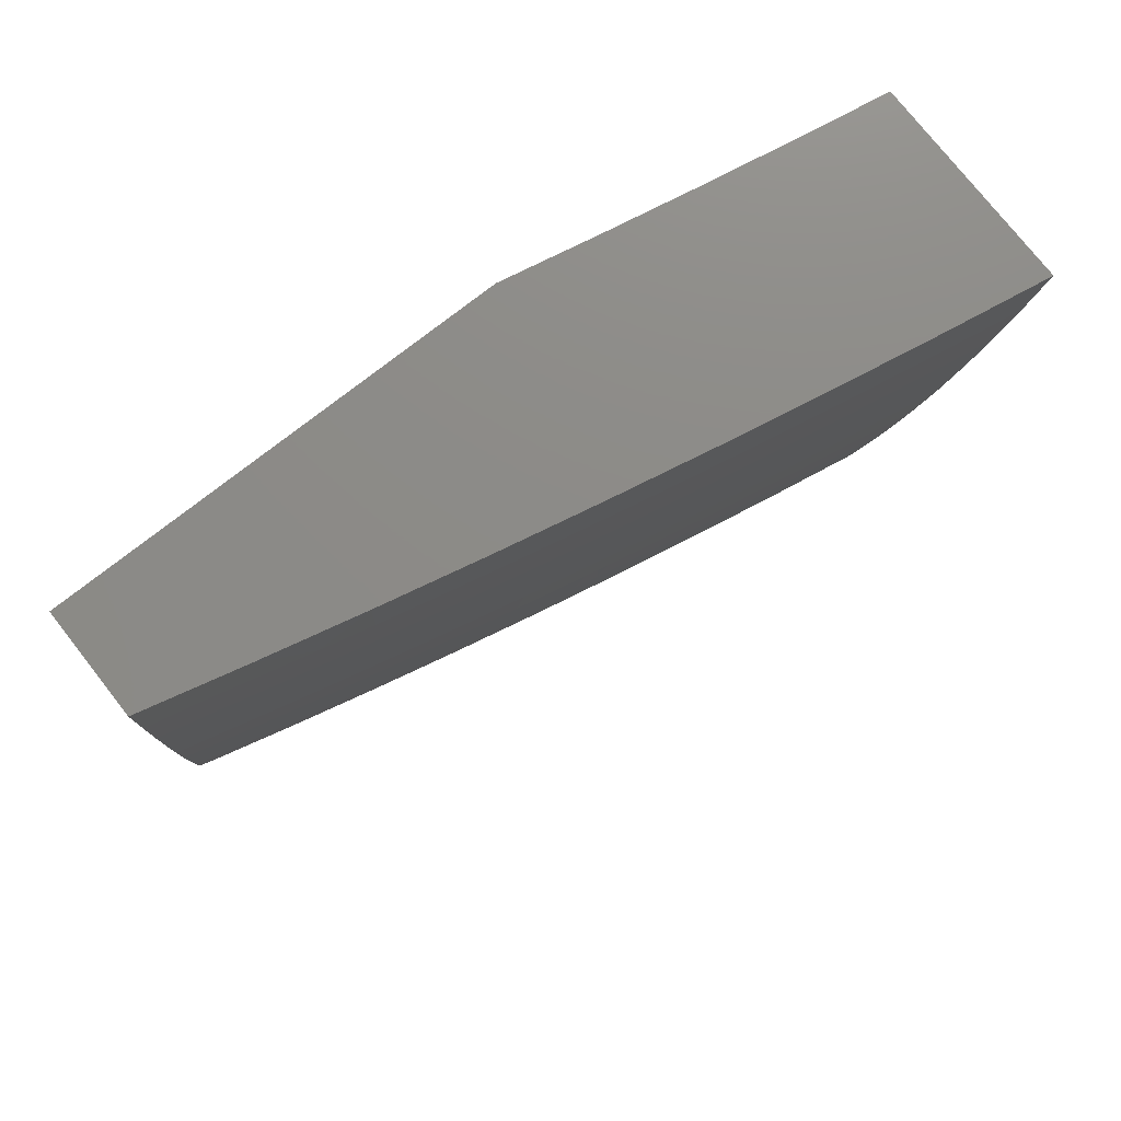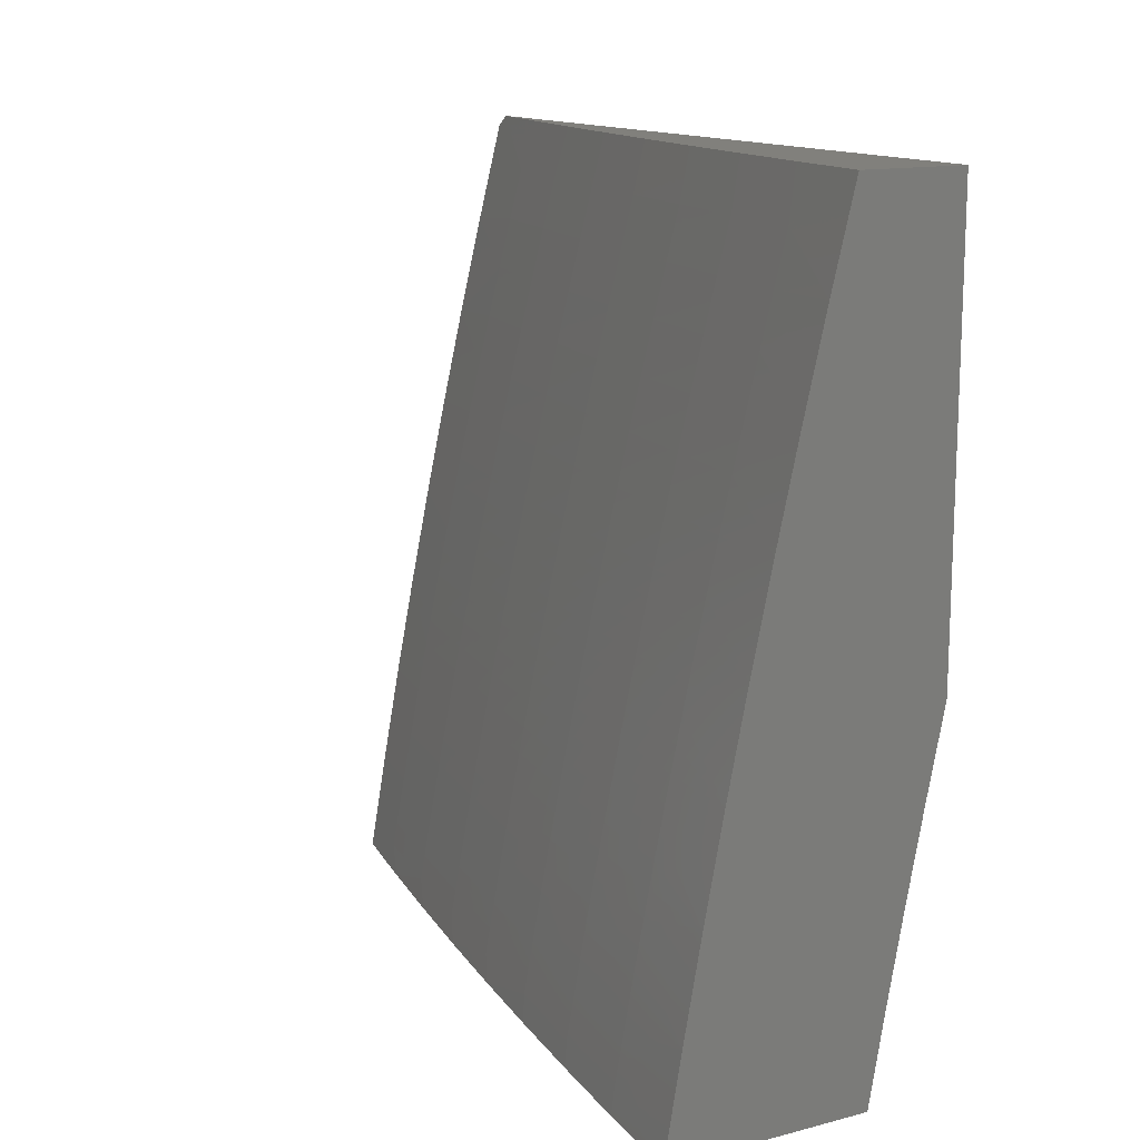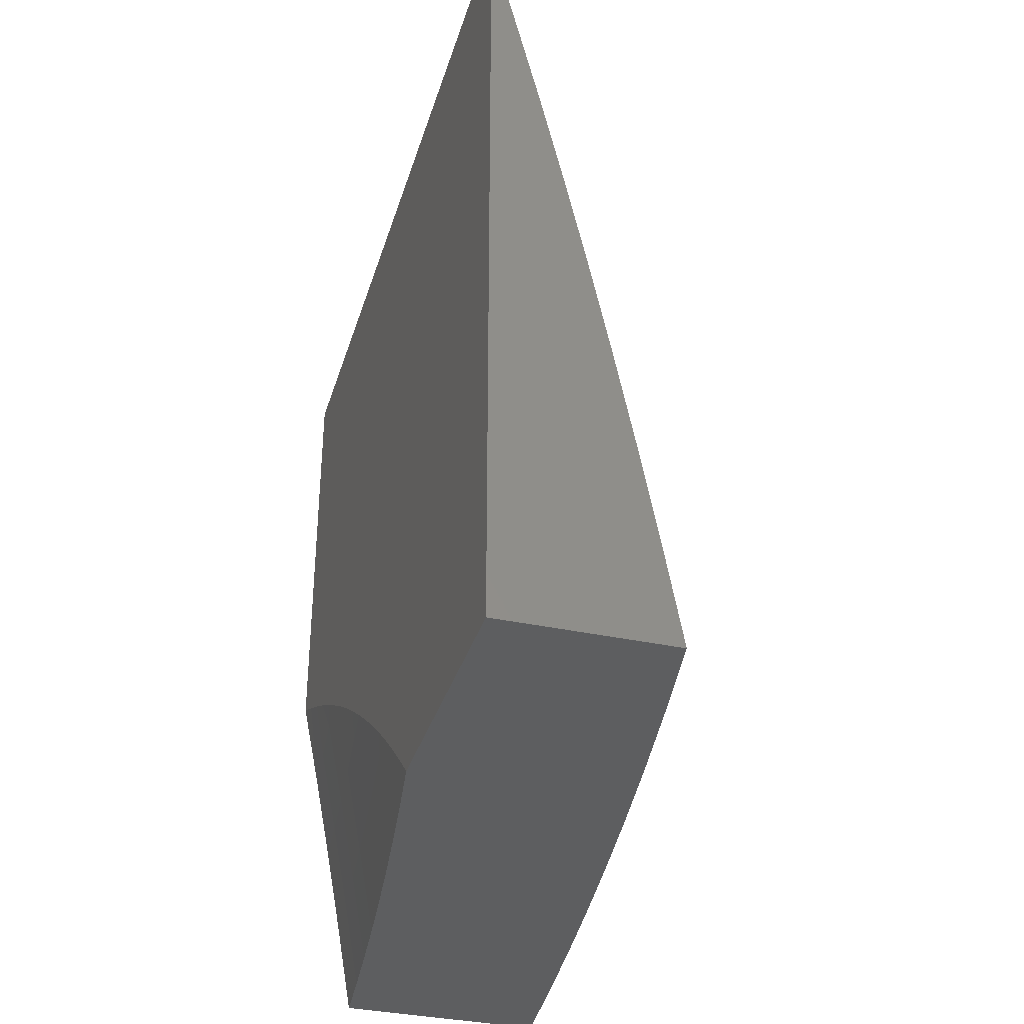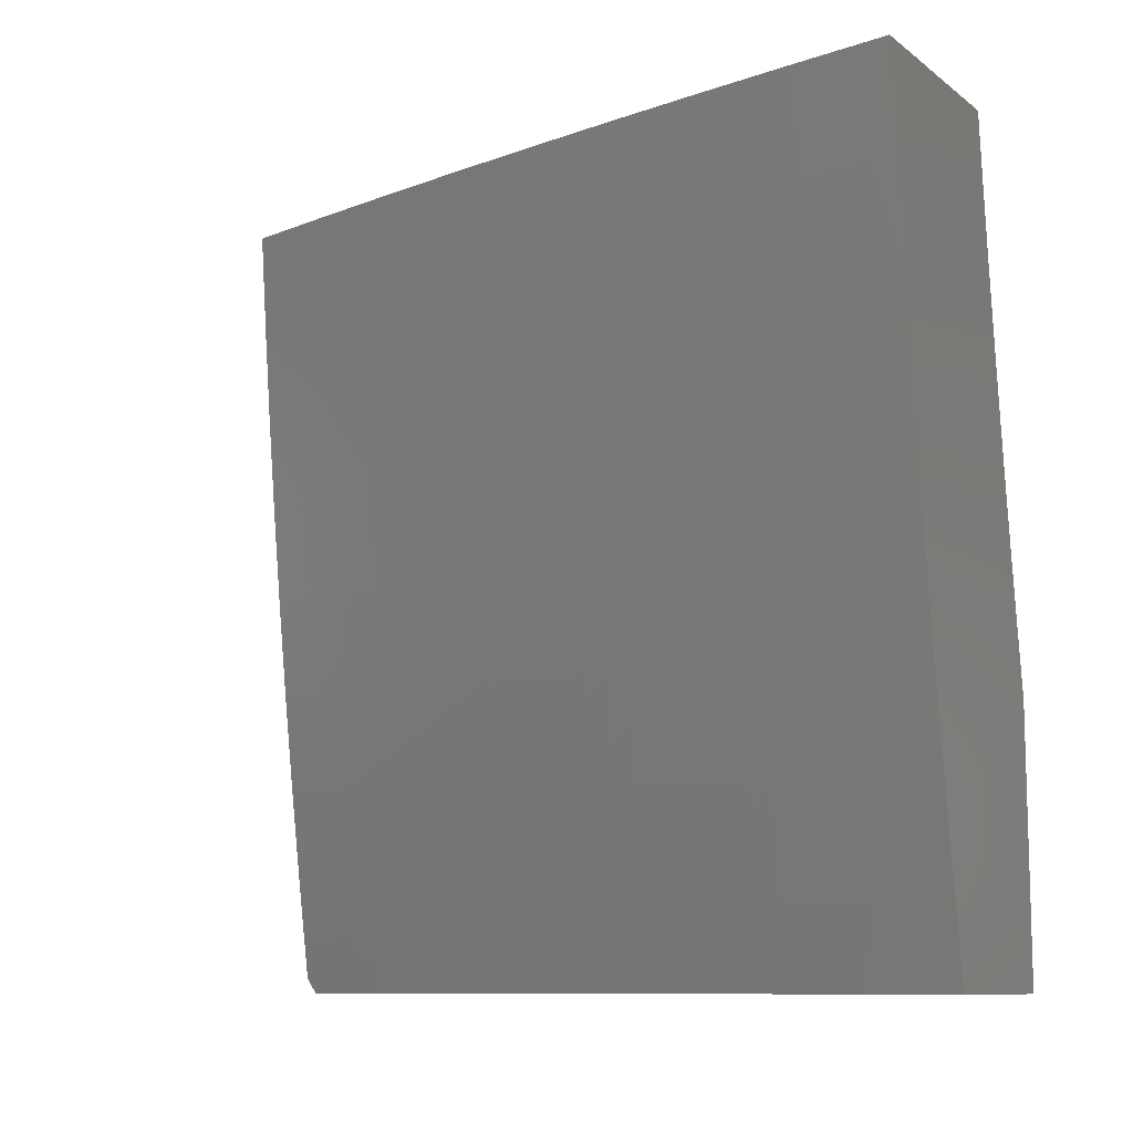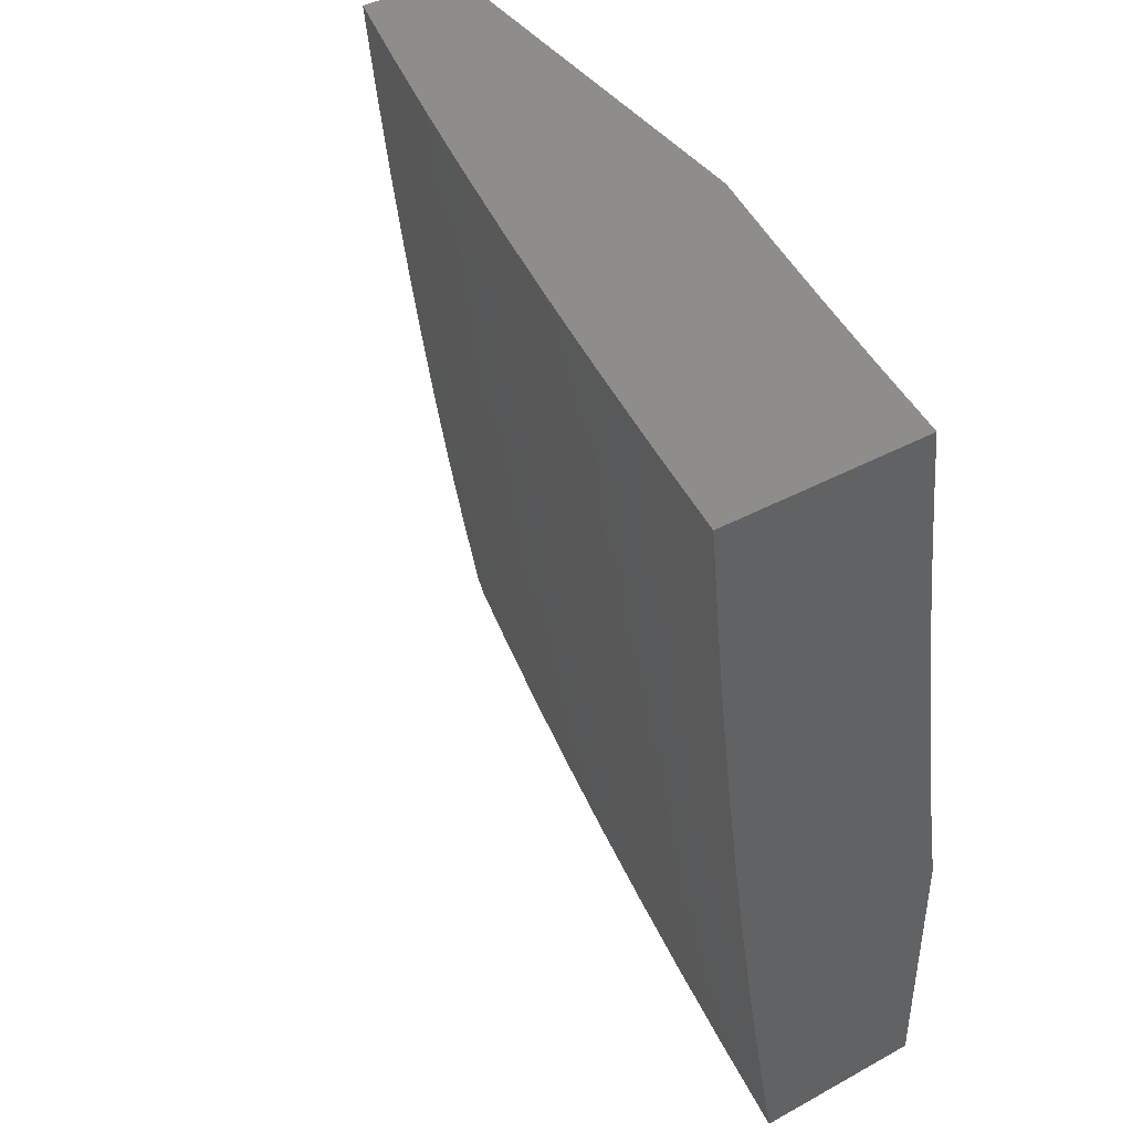
<metadata>
{"format":"stl","ext":"stl","renderer":"f3d","projection":"perspective","resolution":1024,"background":"white","views":[{"elev":76.2,"azim":51.9,"up":"+Y"},{"elev":14.0,"azim":150.8,"up":"+Z"},{"elev":-35.3,"azim":-16.1,"up":"+Z"},{"elev":-10.1,"azim":120.8,"up":"+Y"},{"elev":41.8,"azim":146.8,"up":"+Y"}]}
</metadata>
<code>
# stl→obj: 243 verts, 482 faces
v 11.09 -1 2
v 11.08 -1.084 2
v 11.07 -1 2.113
v 11.06 -1.082 2.112
v 11.04 -1 2.225
v 11.04 -1.08 2.224
v 11.02 -1 2.337
v 11.02 -1.078 2.337
v 11 -1.046 2.428
v 11 -1.092 2.405
v 11 -1.137 2.382
v 11.01 -1.161 2.337
v 11 -1.181 2.358
v 11 -1.226 2.333
v 11.03 -1.163 2.224
v 11.02 -1.247 2.224
v 11.05 -1.165 2.112
v 11.04 -1.249 2.112
v 11.07 -1.169 2
v 11.06 -1.253 2
v 11.03 -1.333 2.112
v 11.05 -1.337 2
v 11.02 -1.417 2.112
v 11.04 -1.421 2
v 11.01 -1.501 2.112
v 11.03 -1.505 2
v 11 -1.559 2.1
v 11.01 -1.589 2
v 11 -1.597 2.068
v 11 -1.635 2.034
v 11 -1.673 2
v 11 -1.519 2.132
v 11 -1.479 2.163
v 11 -1.438 2.194
v 11 -1.397 2.223
v 11 -1.355 2.252
v 11.01 -1.33 2.224
v 11 -1.312 2.28
v 11 -1.269 2.307
v 11 -1 2.449
v 11.23 -1.876 2
v 11.22 -1.905 2.031
v 11.21 -2 2
v 11.21 -1.904 2.062
v 11.19 -2 2.124
v 11.21 -1.904 2.093
v 11.2 -1.903 2.125
v 11.23 -1.773 2.125
v 11.22 -1.772 2.156
v 11.25 -1.643 2.125
v 11.24 -1.642 2.156
v 11.26 -1.513 2.125
v 11.26 -1.512 2.156
v 11.27 -1.383 2.156
v 11.27 -1.382 2.187
v 11.28 -1.254 2.187
v 11.28 -1.253 2.218
v 11.29 -1.125 2.218
v 11.29 -1.124 2.249
v 11.3 -1 2.252
v 11.28 -1.124 2.28
v 11.27 -1.123 2.312
v 11.27 -1.252 2.28
v 11.26 -1.251 2.312
v 11.25 -1.38 2.28
v 11.25 -1.38 2.312
v 11.23 -1.509 2.28
v 11.23 -1.509 2.312
v 11.21 -1.637 2.312
v 11.21 -1.636 2.343
v 11.19 -1.766 2.343
v 11.18 -1.765 2.374
v 11.16 -1.896 2.343
v 11.16 -1.895 2.374
v 11.14 -2 2.372
v 11.15 -1.894 2.405
v 11.15 -1.893 2.437
v 11.17 -1.763 2.437
v 11.16 -1.762 2.468
v 11.19 -1.634 2.437
v 11.18 -1.633 2.468
v 11.2 -1.505 2.437
v 11.2 -1.504 2.468
v 11.21 -1.376 2.468
v 11.21 -1.375 2.499
v 11.22 -1.247 2.499
v 11.22 -1.246 2.53
v 11.23 -1.119 2.53
v 11.22 -1.118 2.562
v 11.25 -1 2.502
v 11.22 -1 2.627
v 11.24 -1.775 2.031
v 11.25 -1.751 2
v 11.26 -1.645 2.031
v 11.27 -1.626 2
v 11.28 -1.515 2.031
v 11.29 -1.501 2
v 11.3 -1.386 2.031
v 11.3 -1.376 2
v 11.31 -1.257 2.031
v 11.32 -1.251 2
v 11.32 -1.128 2.031
v 11.33 -1.126 2
v 11.34 -1 2
v 11.32 -1.127 2.062
v 11.32 -1 2.126
v 11.31 -1.127 2.093
v 11.31 -1.126 2.125
v 11.3 -1.256 2.093
v 11.29 -1.255 2.125
v 11.29 -1.385 2.093
v 11.28 -1.384 2.125
v 11.27 -1.514 2.093
v 11.3 -1.125 2.187
v 11.3 -1.126 2.156
v 11.27 -1 2.377
v 11.27 -1.122 2.343
v 11.25 -1.25 2.343
v 11.24 -1.379 2.343
v 11.22 -1.508 2.343
v 11.2 -1.636 2.374
v 11.17 -1.764 2.405
v 11.25 -1.12 2.437
v 11.26 -1.121 2.405
v 11.26 -1.122 2.374
v 11.25 -1.25 2.374
v 11.19 -1 2.752
v 11.2 -1.115 2.687
v 11.21 -1.117 2.624
v 11.21 -1.246 2.562
v 11.2 -1.374 2.53
v 11.19 -1.504 2.499
v 11.17 -1.632 2.499
v 11.15 -1.761 2.499
v 11.14 -1.892 2.468
v 11.11 -2 2.495
v 11.16 -1 2.876
v 11.17 -1.112 2.812
v 11.18 -1.114 2.749
v 11.18 -1.242 2.687
v 11.2 -1.244 2.624
v 11.18 -1.372 2.624
v 11.2 -1.373 2.562
v 11.18 -1.502 2.562
v 11.19 -1.503 2.53
v 11.16 -1.63 2.562
v 11.17 -1.631 2.53
v 11.14 -1.759 2.562
v 11.15 -1.76 2.53
v 11.13 -1.889 2.53
v 11.13 -1.891 2.499
v 11.13 -1 3
v 11.14 -1.109 2.937
v 11.15 -1.111 2.875
v 11.15 -1.239 2.812
v 11.17 -1.241 2.749
v 11.15 -1.368 2.749
v 11.17 -1.37 2.687
v 11.15 -1.498 2.687
v 11.17 -1.5 2.624
v 11.13 -1.626 2.687
v 11.15 -1.628 2.624
v 11.11 -1.755 2.687
v 11.13 -1.757 2.624
v 11.11 -1.886 2.624
v 11.12 -1.888 2.562
v 11.09 -2 2.619
v 11.12 -1.123 3
v 11.12 -1.236 2.937
v 11.14 -1.238 2.875
v 11.12 -1.365 2.875
v 11.14 -1.367 2.812
v 11.12 -1.494 2.812
v 11.14 -1.496 2.749
v 11.11 -1.621 2.812
v 11.12 -1.624 2.749
v 11.09 -1.75 2.812
v 11.1 -1.753 2.749
v 11.08 -1.881 2.749
v 11.09 -1.884 2.687
v 11.06 -2 2.742
v 11.11 -1.246 3
v 11.11 -1.363 2.937
v 11.11 -1.492 2.875
v 11.09 -1.619 2.875
v 11.07 -1.748 2.875
v 11.06 -1.879 2.812
v 11.09 -1.369 3
v 11.09 -1.49 2.937
v 11.08 -1.617 2.937
v 11.06 -1.746 2.937
v 11.05 -1.876 2.875
v 11.03 -2 2.864
v 11.08 -1.492 3
v 11.06 -1.614 3
v 11.04 -1.737 3
v 11.02 -1.859 3
v 11.03 -1.874 2.937
v 11 -1.981 3
v 11 -2 2.987
v 11.17 -1.897 2.312
v 11.16 -2 2.248
v 11.18 -1.898 2.28
v 11.18 -1.899 2.249
v 11.2 -1.768 2.28
v 11.2 -1.769 2.249
v 11.22 -1.639 2.249
v 11.23 -1.64 2.218
v 11.25 -1.511 2.218
v 11.25 -1.512 2.187
v 11.26 -1.382 2.218
v 11.19 -1.901 2.187
v 11.19 -1.9 2.218
v 11.24 -1.774 2.062
v 11.23 -1.773 2.093
v 11.26 -1.644 2.062
v 11.2 -1.902 2.156
v 11.21 -1.771 2.187
v 11.21 -1.77 2.218
v 11.23 -1.641 2.187
v 11.19 -1.767 2.312
v 11.22 -1.638 2.28
v 11.24 -1.51 2.249
v 11.26 -1.381 2.249
v 11.27 -1.252 2.249
v 11.25 -1.643 2.093
v 11.19 -1.635 2.405
v 11.22 -1.507 2.374
v 11.23 -1.378 2.374
v 11.27 -1.515 2.062
v 11.29 -1.385 2.062
v 11.31 -1.256 2.062
v 11.21 -1.506 2.405
v 11.22 -1.377 2.437
v 11.23 -1.248 2.468
v 11.24 -1.119 2.499
v 11.23 -1.377 2.405
v 11.24 -1.249 2.405
v 11.29 -1.254 2.156
v 11.24 -1.248 2.437
v 11.24 -1.12 2.468
v 11 -1 3
v 11 -2 2
f 1 2 3
f 3 2 4
f 3 4 5
f 5 4 6
f 5 6 7
f 7 6 8
f 7 8 9
f 9 8 10
f 10 8 11
f 11 8 12
f 11 12 13
f 13 12 14
f 14 12 15
f 14 15 16
f 16 15 17
f 16 17 18
f 18 17 19
f 18 19 20
f 4 2 17
f 17 2 19
f 18 20 21
f 21 20 22
f 21 22 23
f 23 22 24
f 23 24 25
f 25 24 26
f 25 26 27
f 27 26 28
f 27 28 29
f 29 28 30
f 30 28 31
f 27 32 25
f 25 32 33
f 25 33 23
f 23 33 34
f 23 34 35
f 36 37 35
f 35 37 21
f 35 21 23
f 36 38 37
f 37 38 16
f 37 16 18
f 38 39 16
f 16 39 14
f 9 40 7
f 12 8 6
f 17 15 4
f 4 15 6
f 15 12 6
f 21 37 18
f 41 42 43
f 43 42 44
f 43 44 45
f 45 44 46
f 45 46 47
f 47 46 48
f 47 48 49
f 49 48 50
f 49 50 51
f 51 50 52
f 51 52 53
f 53 52 54
f 53 54 55
f 55 54 56
f 55 56 57
f 57 56 58
f 57 58 59
f 59 58 60
f 59 60 61
f 61 60 62
f 61 62 63
f 63 62 64
f 63 64 65
f 65 64 66
f 65 66 67
f 67 66 68
f 67 68 69
f 69 68 70
f 69 70 71
f 71 70 72
f 71 72 73
f 73 72 74
f 73 74 75
f 75 74 76
f 75 76 77
f 77 76 78
f 77 78 79
f 79 78 80
f 79 80 81
f 81 80 82
f 81 82 83
f 83 82 84
f 83 84 85
f 85 84 86
f 85 86 87
f 87 86 88
f 87 88 89
f 89 88 90
f 89 90 91
f 42 41 92
f 92 41 93
f 92 93 94
f 94 93 95
f 94 95 96
f 96 95 97
f 96 97 98
f 98 97 99
f 98 99 100
f 100 99 101
f 100 101 102
f 102 101 103
f 102 103 104
f 102 104 105
f 105 104 106
f 105 106 107
f 107 106 108
f 107 108 109
f 109 108 110
f 109 110 111
f 111 110 112
f 111 112 113
f 113 112 52
f 113 52 50
f 60 114 106
f 106 114 115
f 106 115 108
f 108 115 110
f 60 116 62
f 62 116 117
f 62 117 64
f 64 117 118
f 64 118 66
f 66 118 119
f 66 119 68
f 68 119 120
f 68 120 70
f 70 120 121
f 70 121 72
f 72 121 122
f 72 122 74
f 74 122 76
f 90 123 116
f 116 123 124
f 116 124 125
f 125 124 126
f 125 126 118
f 118 126 119
f 127 128 91
f 91 128 129
f 91 129 89
f 89 129 130
f 89 130 87
f 87 130 131
f 87 131 85
f 85 131 132
f 85 132 83
f 83 132 133
f 83 133 81
f 81 133 134
f 81 134 79
f 79 134 135
f 79 135 77
f 77 135 136
f 77 136 75
f 137 138 127
f 127 138 139
f 127 139 128
f 128 139 140
f 128 140 141
f 141 140 142
f 141 142 143
f 143 142 144
f 143 144 145
f 145 144 146
f 145 146 147
f 147 146 148
f 147 148 149
f 149 148 150
f 149 150 151
f 151 150 136
f 151 136 135
f 152 153 137
f 137 153 154
f 137 154 138
f 138 154 155
f 138 155 156
f 156 155 157
f 156 157 158
f 158 157 159
f 158 159 160
f 160 159 161
f 160 161 162
f 162 161 163
f 162 163 164
f 164 163 165
f 164 165 166
f 166 165 167
f 166 167 136
f 152 168 153
f 153 168 169
f 153 169 170
f 170 169 171
f 170 171 172
f 172 171 173
f 172 173 174
f 174 173 175
f 174 175 176
f 176 175 177
f 176 177 178
f 178 177 179
f 178 179 180
f 180 179 181
f 180 181 167
f 168 182 169
f 169 182 183
f 169 183 171
f 171 183 184
f 171 184 173
f 173 184 185
f 173 185 175
f 175 185 186
f 175 186 177
f 177 186 187
f 177 187 179
f 179 187 181
f 182 188 183
f 183 188 189
f 183 189 184
f 184 189 190
f 184 190 185
f 185 190 191
f 185 191 186
f 186 191 192
f 186 192 187
f 187 192 193
f 187 193 181
f 188 194 189
f 189 194 190
f 194 195 190
f 190 195 196
f 190 196 191
f 191 196 197
f 191 197 198
f 198 197 199
f 198 199 193
f 193 199 200
f 73 75 201
f 201 75 202
f 201 202 203
f 203 202 204
f 203 204 205
f 205 204 206
f 205 206 207
f 207 206 208
f 207 208 209
f 209 208 210
f 209 210 211
f 211 210 55
f 211 55 57
f 45 212 202
f 202 212 213
f 202 213 204
f 204 213 206
f 44 42 214
f 214 42 92
f 214 92 94
f 46 44 215
f 215 44 214
f 215 214 216
f 216 214 94
f 216 94 96
f 212 45 217
f 217 45 47
f 217 47 49
f 212 217 218
f 218 217 49
f 218 49 51
f 213 212 219
f 219 212 218
f 219 218 220
f 220 218 51
f 220 51 53
f 71 73 201
f 201 203 221
f 221 203 205
f 221 205 222
f 222 205 207
f 222 207 223
f 223 207 209
f 223 209 224
f 224 209 211
f 224 211 225
f 225 211 57
f 225 57 59
f 78 76 122
f 166 136 150
f 149 151 134
f 134 151 135
f 180 167 165
f 164 166 148
f 148 166 150
f 178 180 163
f 163 180 165
f 198 193 192
f 191 198 192
f 46 215 48
f 48 215 226
f 48 226 50
f 50 226 113
f 226 215 216
f 208 206 219
f 219 206 213
f 208 219 220
f 69 71 221
f 221 71 201
f 69 221 222
f 78 122 227
f 227 122 121
f 227 121 228
f 228 121 120
f 228 120 229
f 229 120 119
f 229 119 126
f 147 149 133
f 133 149 134
f 162 164 146
f 146 164 148
f 176 178 161
f 161 178 163
f 226 216 230
f 230 216 96
f 230 96 231
f 231 96 98
f 231 98 232
f 232 98 100
f 232 100 105
f 105 100 102
f 210 208 220
f 210 220 53
f 67 69 222
f 67 222 223
f 78 227 80
f 80 227 233
f 80 233 82
f 82 233 234
f 82 234 84
f 84 234 235
f 84 235 86
f 86 235 236
f 86 236 88
f 88 236 90
f 233 227 228
f 145 147 132
f 132 147 133
f 160 162 144
f 144 162 146
f 174 176 159
f 159 176 161
f 111 113 230
f 230 113 226
f 111 230 231
f 54 52 112
f 55 210 53
f 65 67 223
f 65 223 224
f 233 228 237
f 237 228 229
f 237 229 238
f 238 229 126
f 238 126 124
f 143 145 131
f 131 145 132
f 158 160 142
f 142 160 144
f 172 174 157
f 157 174 159
f 109 111 231
f 109 231 232
f 54 112 239
f 239 112 110
f 239 110 115
f 63 65 224
f 63 224 225
f 233 237 234
f 234 237 240
f 234 240 235
f 235 240 241
f 235 241 236
f 236 241 90
f 240 237 238
f 141 143 130
f 130 143 131
f 156 158 140
f 140 158 142
f 170 172 155
f 155 172 157
f 107 109 232
f 107 232 105
f 54 239 56
f 56 239 114
f 56 114 58
f 58 114 60
f 114 239 115
f 61 63 225
f 61 225 59
f 125 118 117
f 124 123 238
f 238 123 240
f 128 141 129
f 129 141 130
f 138 156 139
f 139 156 140
f 153 170 154
f 154 170 155
f 116 125 117
f 90 241 123
f 123 241 240
f 40 9 242
f 242 9 10
f 242 10 11
f 11 13 242
f 242 13 14
f 242 14 199
f 199 14 39
f 199 39 38
f 38 36 199
f 199 36 35
f 199 35 34
f 199 34 200
f 200 34 33
f 200 33 32
f 32 27 200
f 200 27 243
f 243 27 29
f 243 29 30
f 30 31 243
f 199 197 242
f 242 197 196
f 242 196 195
f 195 194 242
f 242 194 188
f 242 188 182
f 182 168 242
f 242 168 152
f 28 41 31
f 31 41 43
f 31 43 243
f 28 26 41
f 41 26 93
f 93 26 24
f 93 24 95
f 95 24 22
f 95 22 97
f 97 22 20
f 97 20 19
f 97 19 99
f 99 19 2
f 99 2 101
f 101 2 1
f 101 1 103
f 103 1 104
f 43 45 243
f 243 45 202
f 243 202 75
f 75 136 243
f 243 136 167
f 243 167 181
f 181 193 243
f 243 193 200
f 3 116 1
f 1 116 60
f 1 60 106
f 116 3 90
f 90 3 5
f 90 5 91
f 91 5 7
f 91 7 127
f 127 7 40
f 127 40 137
f 137 40 242
f 137 242 152
f 106 104 1

</code>
